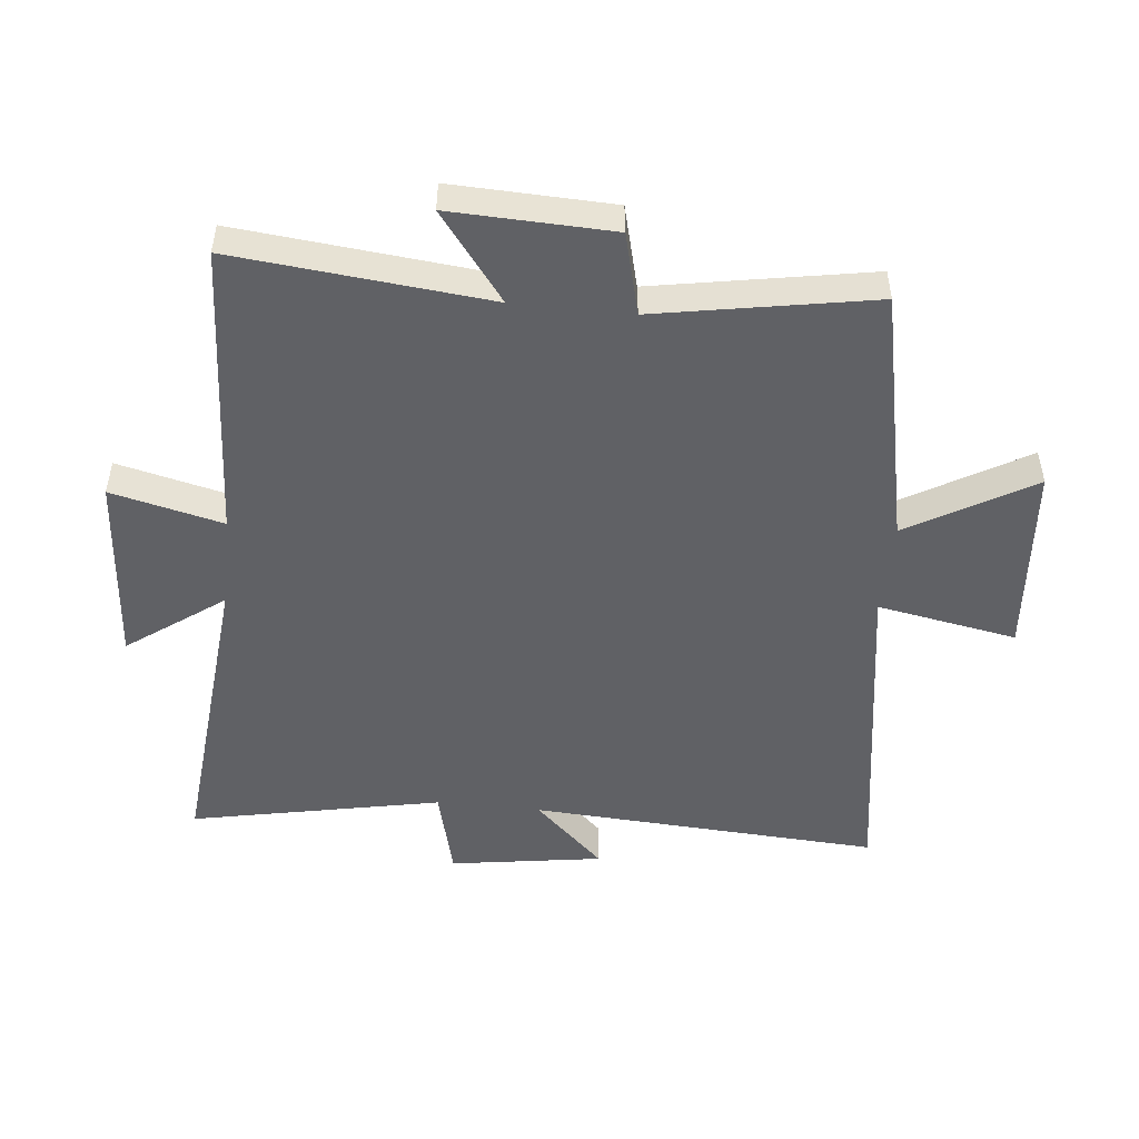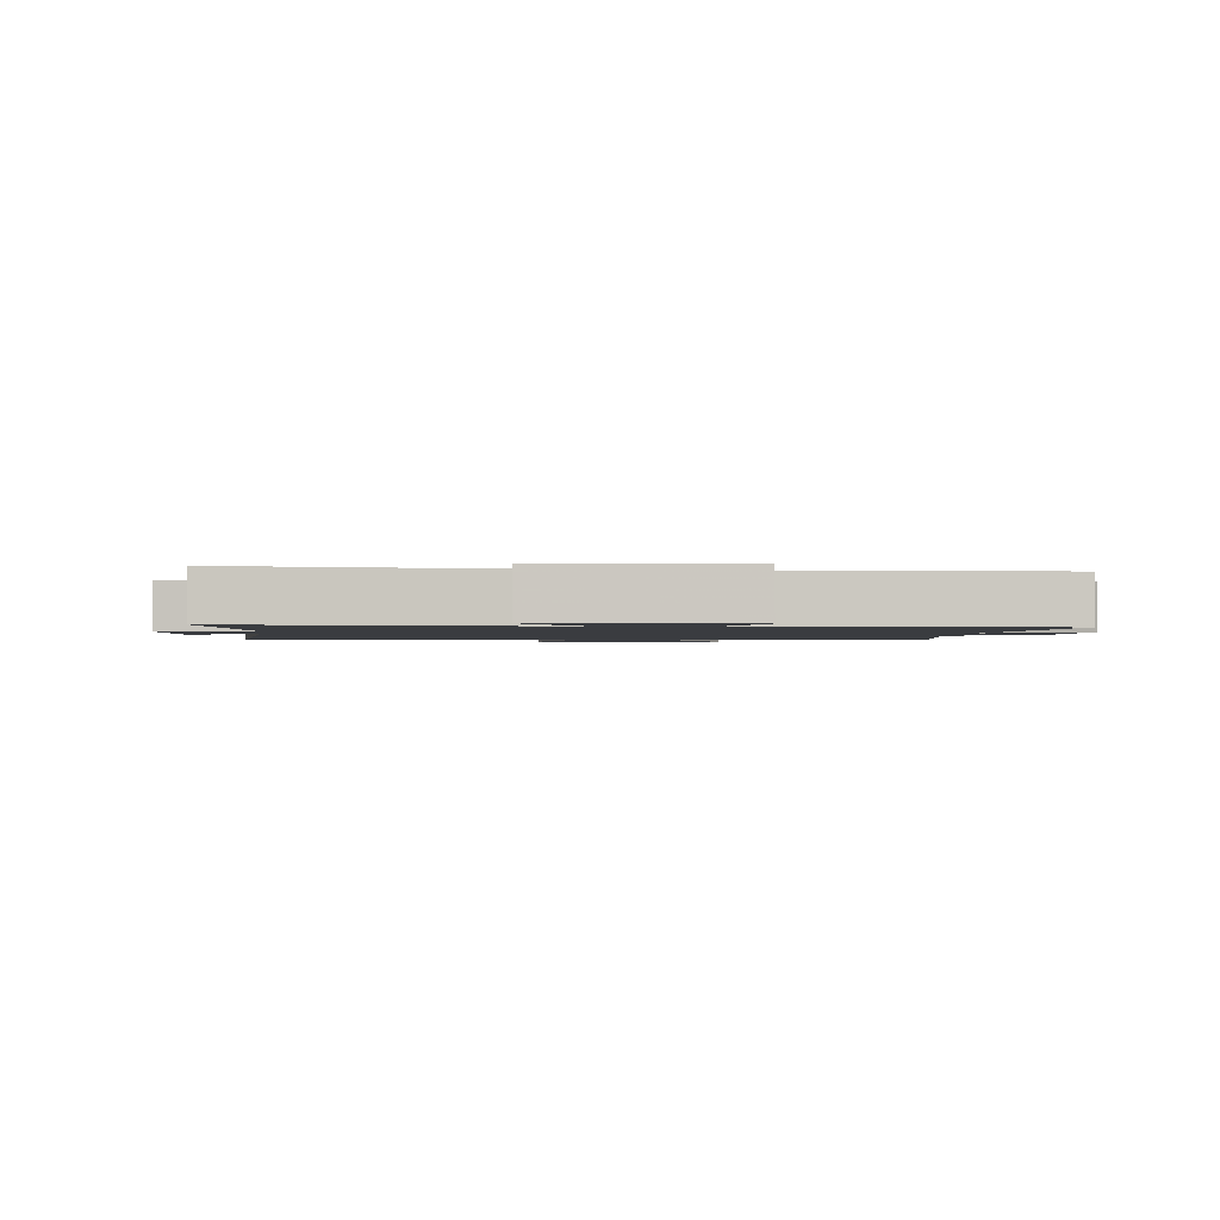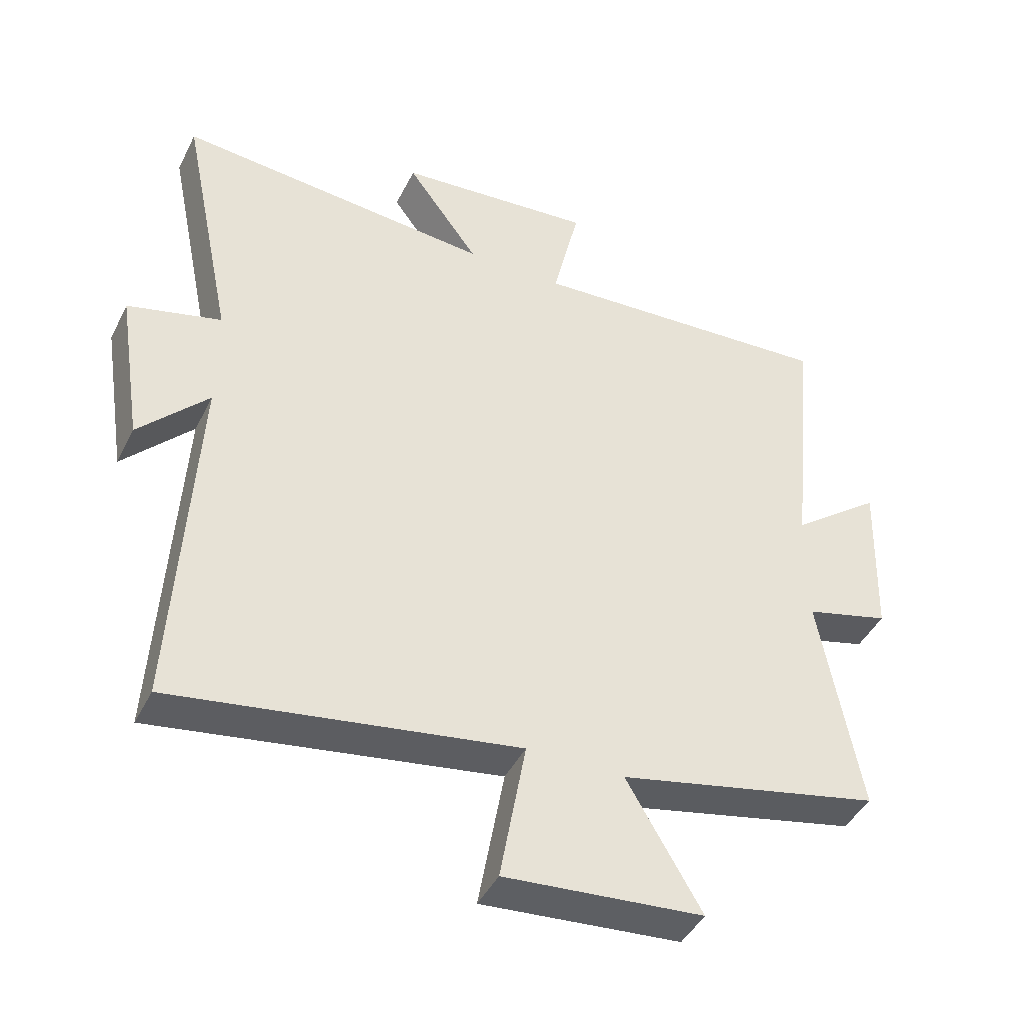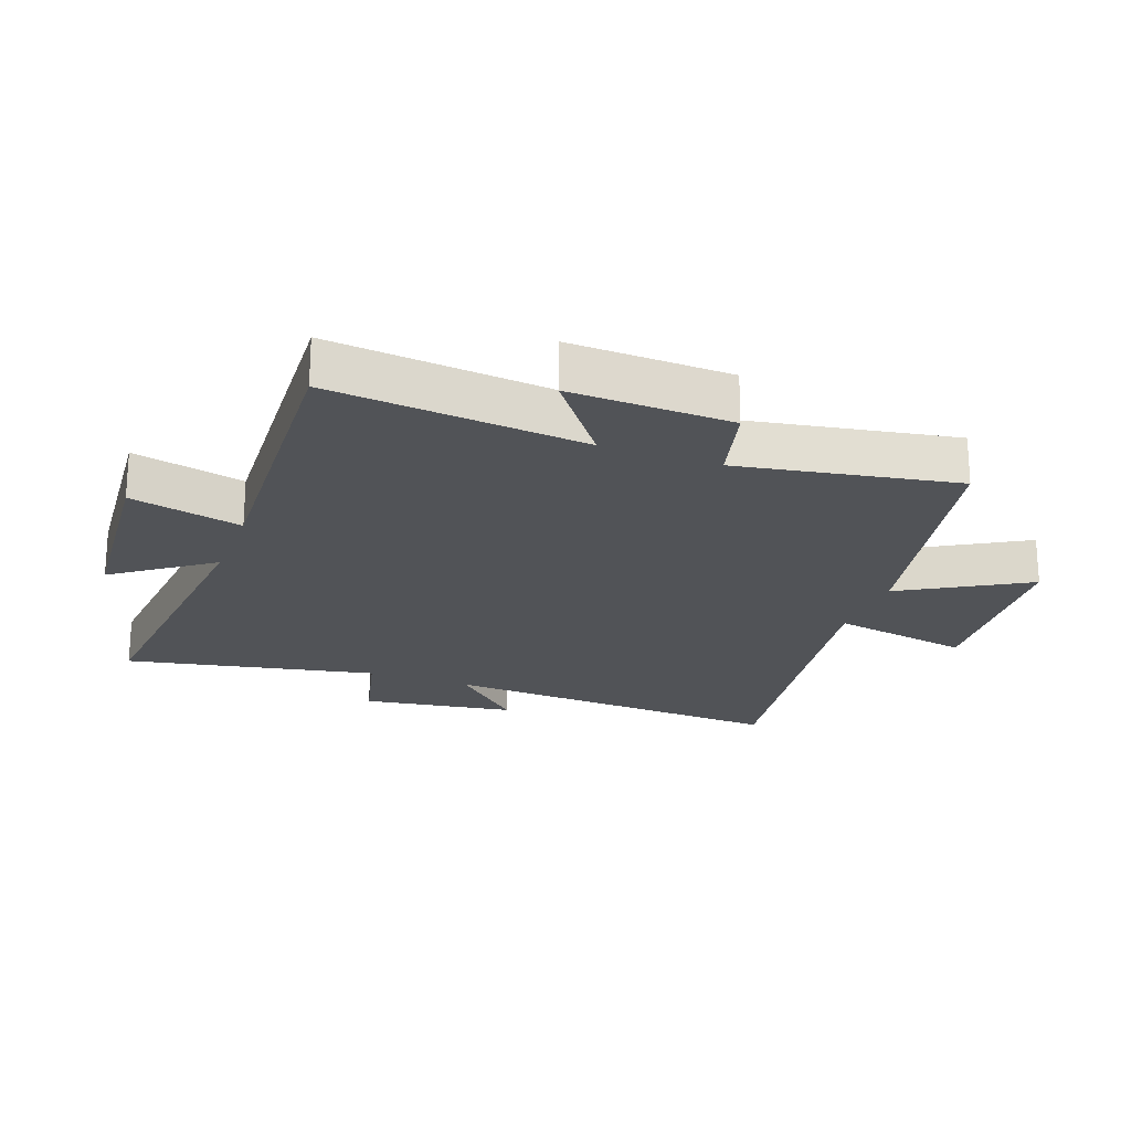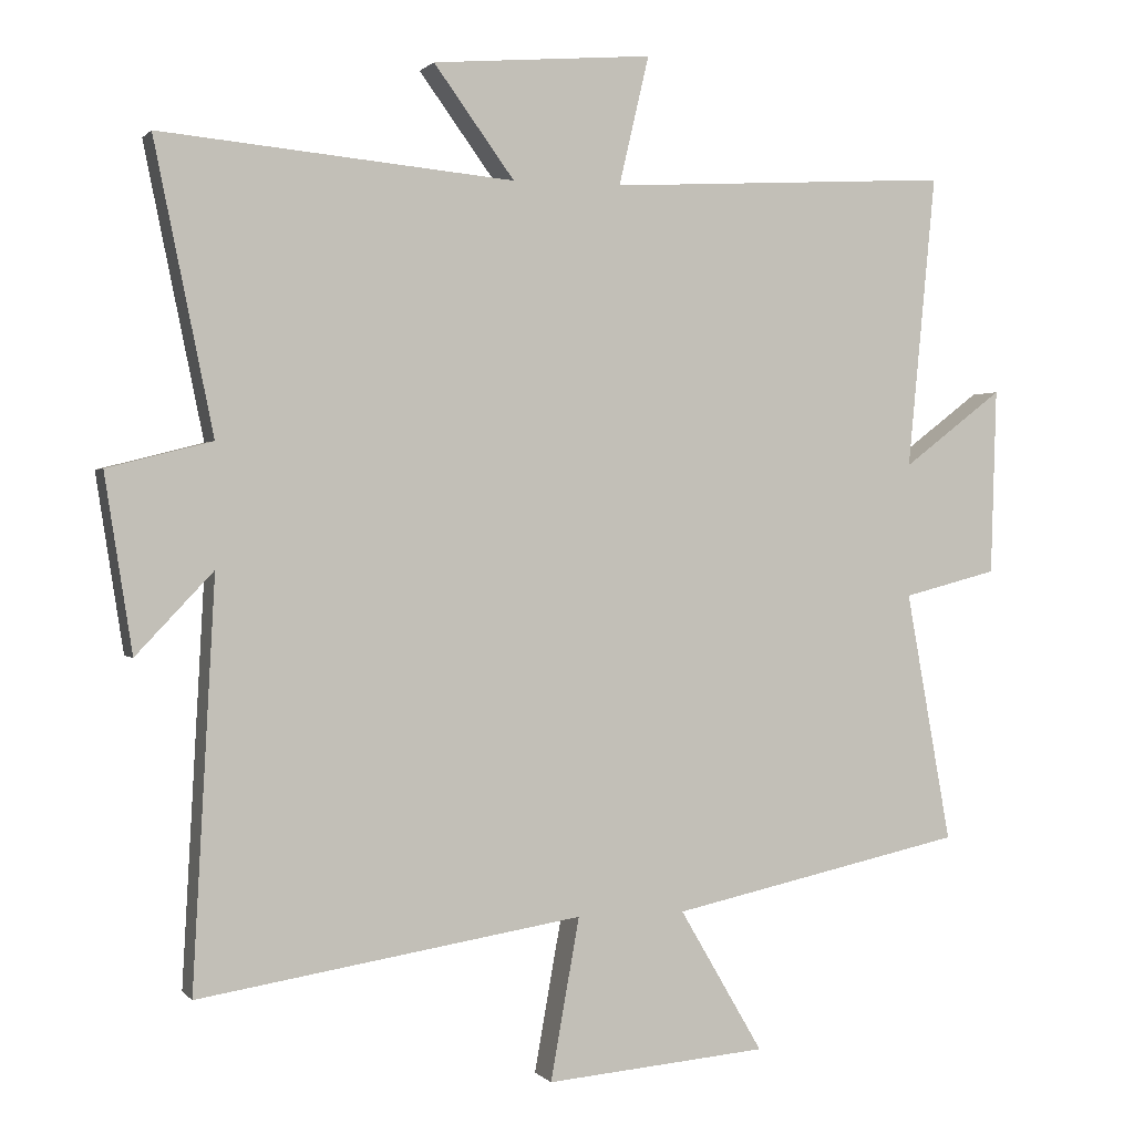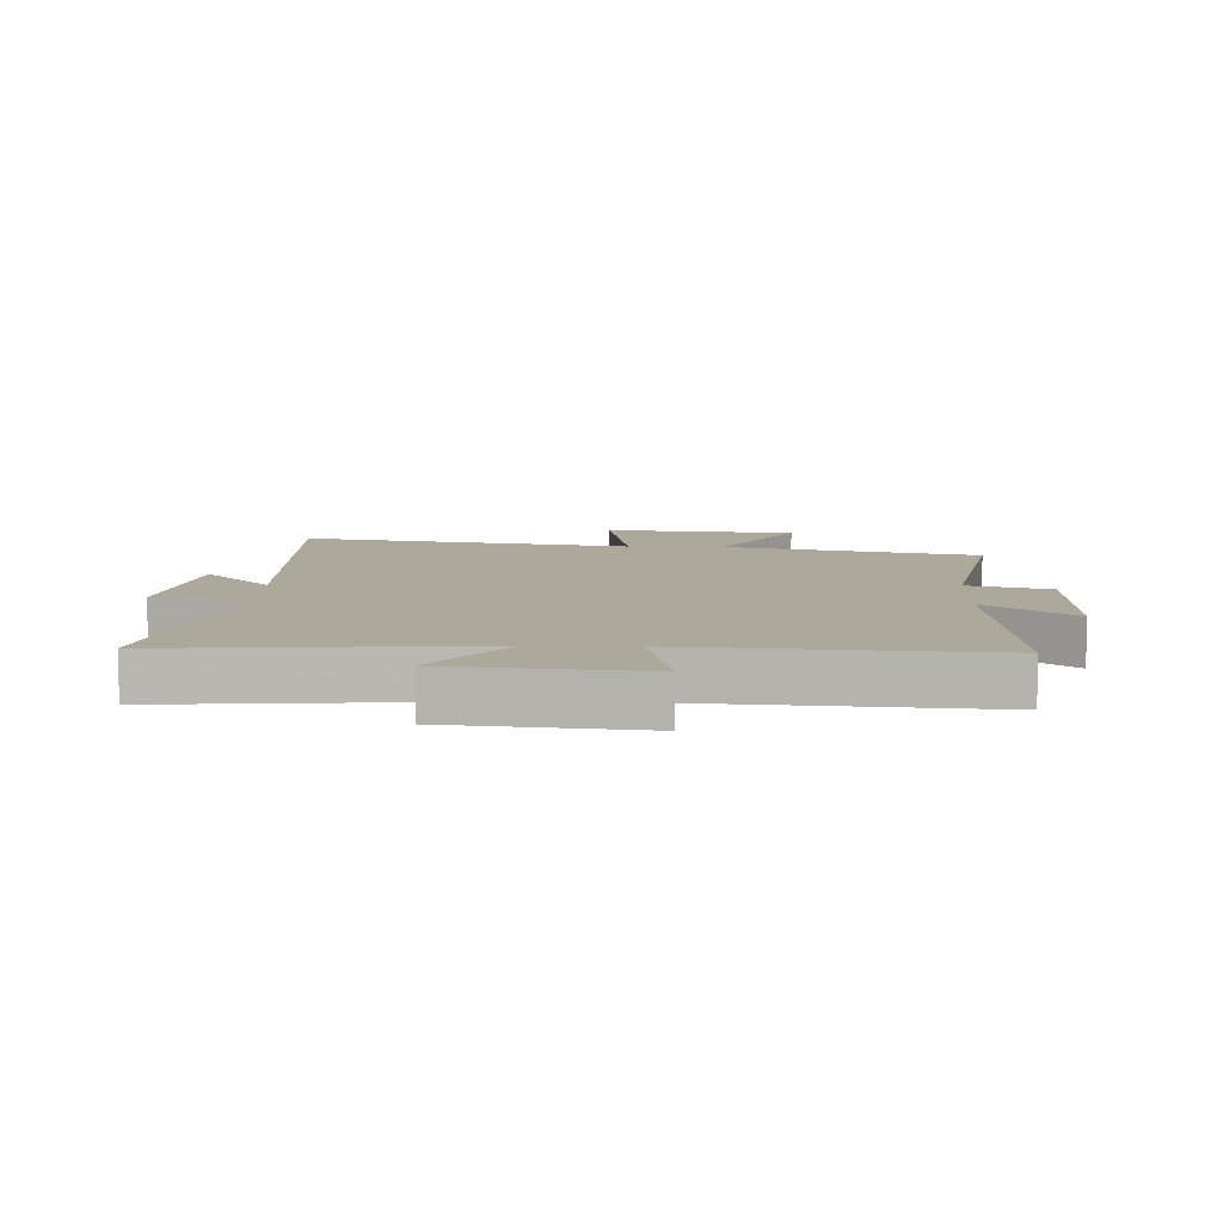
<metadata>
{"format":"obj","ext":"obj","renderer":"f3d","projection":"perspective","resolution":1024,"background":"white","views":[{"elev":-49.7,"azim":83.9,"up":"+Y"},{"elev":-1.6,"azim":-7.2,"up":"+Y"},{"elev":-43.5,"azim":-25.1,"up":"+Z"},{"elev":-21.8,"azim":69.5,"up":"+Y"},{"elev":0.7,"azim":-19.0,"up":"+Z"},{"elev":8.5,"azim":2.6,"up":"+Y"}]}
</metadata>
<code>
v -0.531 0.07 -0.584
v -0.5 0.07 -0.024
v -0.607 0.07 -0.137
v -0.645 0.07 0.107
v -0.5 0.07 0.144
v -0.582 0.07 0.544
v -0.091 0.07 0.5
v -0.203 0.07 0.653
v 0.103 0.07 0.679
v 0.061 0.07 0.5
v 0.539 0.07 0.528
v 0.5 0.07 0.121
v 0.639 0.07 0.227
v 0.631 0.07 -0.031
v 0.5 0.07 -0.065
v 0.563 0.07 -0.412
v 0.154 0.07 -0.5
v 0.27 0.07 -0.698
v -0.038 0.07 -0.724
v 0.002 0.07 -0.5
v -0.531 0 -0.584
v -0.5 0 -0.024
v -0.607 0 -0.137
v -0.645 0 0.107
v -0.5 0 0.144
v -0.582 0 0.544
v -0.091 0 0.5
v -0.203 0 0.653
v 0.103 0 0.679
v 0.061 0 0.5
v 0.539 0 0.528
v 0.5 0 0.121
v 0.639 0 0.227
v 0.631 0 -0.031
v 0.5 0 -0.065
v 0.563 0 -0.412
v 0.154 0 -0.5
v 0.27 0 -0.698
v -0.038 0 -0.724
v 0.002 0 -0.5
f 17 18 19 20
f 15 16 17 20
f 15 20 1 2
f 12 13 14 15
f 12 15 2
f 10 11 12 2
f 7 8 9 10
f 7 10 2
f 5 6 7
f 5 7 2 3
f 3 4 5
f 40 39 38 37
f 40 37 36 35
f 22 21 40 35
f 35 34 33 32
f 22 35 32
f 22 32 31 30
f 30 29 28 27
f 22 30 27
f 27 26 25
f 23 22 27 25
f 25 24 23
f 1 21 22 2
f 2 22 23 3
f 3 23 24 4
f 4 24 25 5
f 5 25 26 6
f 6 26 27 7
f 7 27 28 8
f 8 28 29 9
f 9 29 30 10
f 10 30 31 11
f 11 31 32 12
f 12 32 33 13
f 13 33 34 14
f 14 34 35 15
f 15 35 36 16
f 16 36 37 17
f 17 37 38 18
f 18 38 39 19
f 19 39 40 20
f 20 40 21 1

</code>
